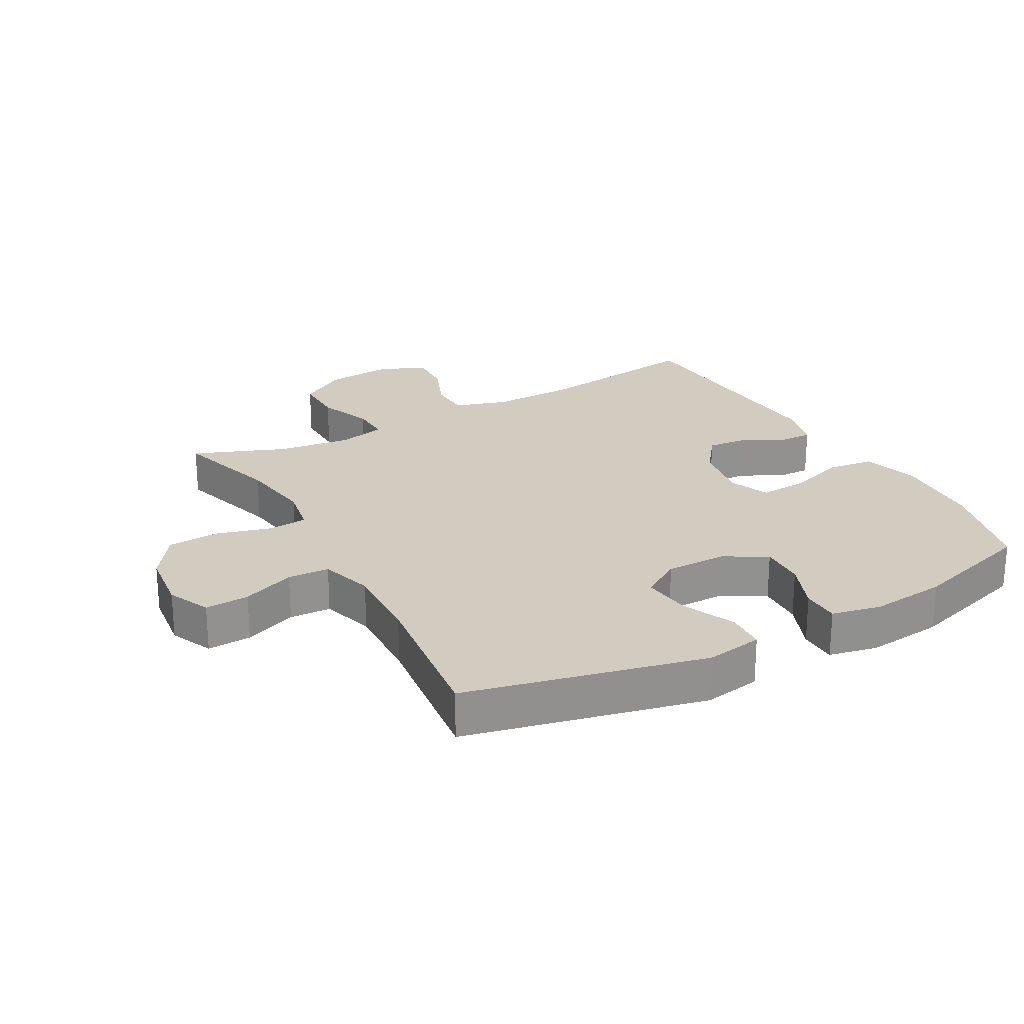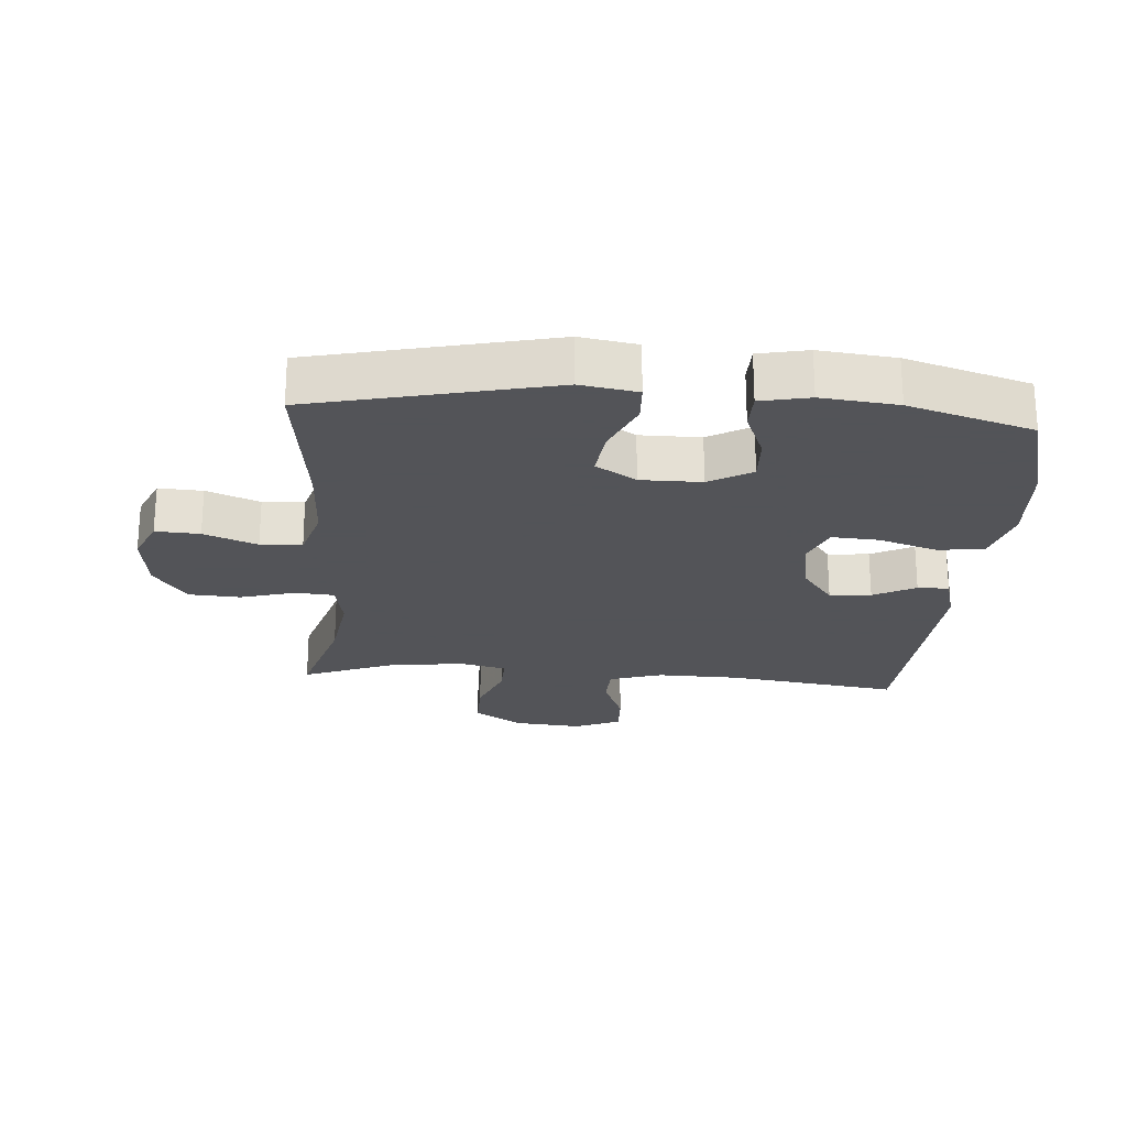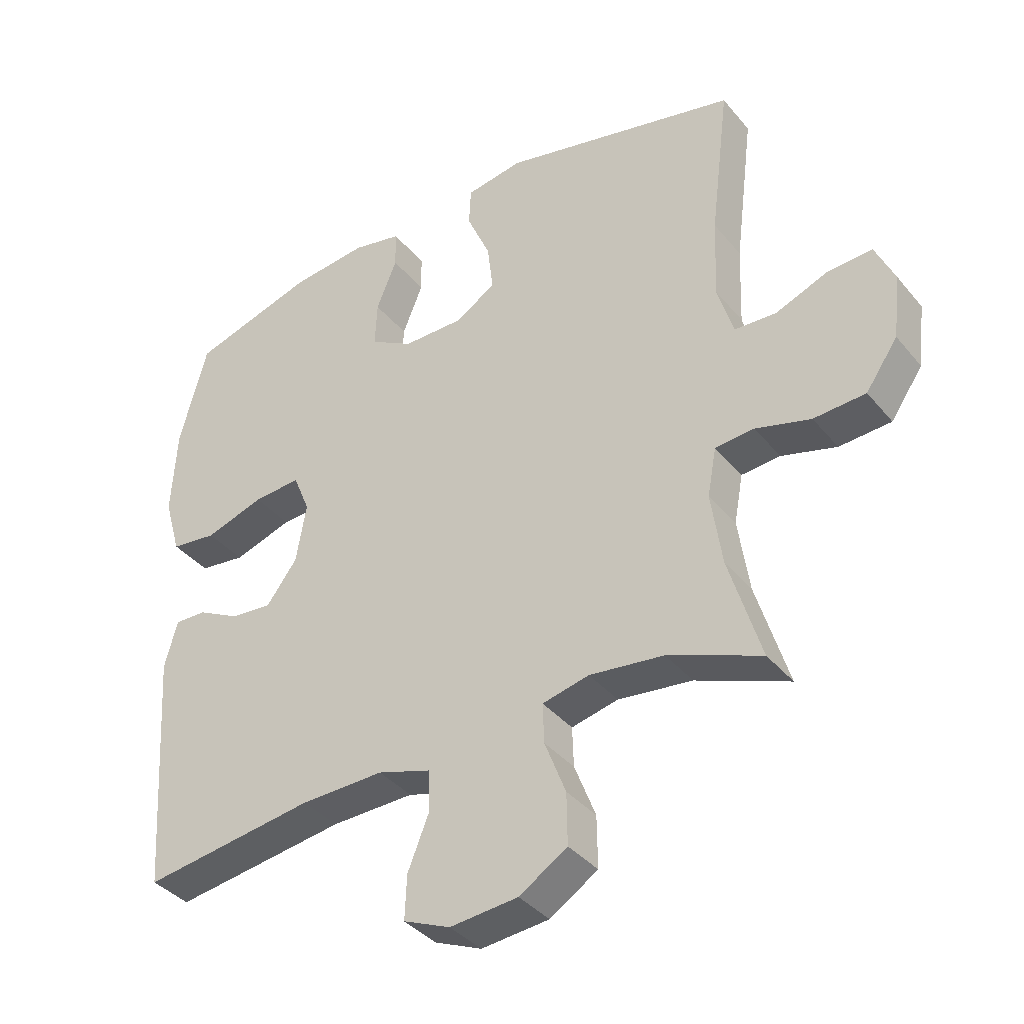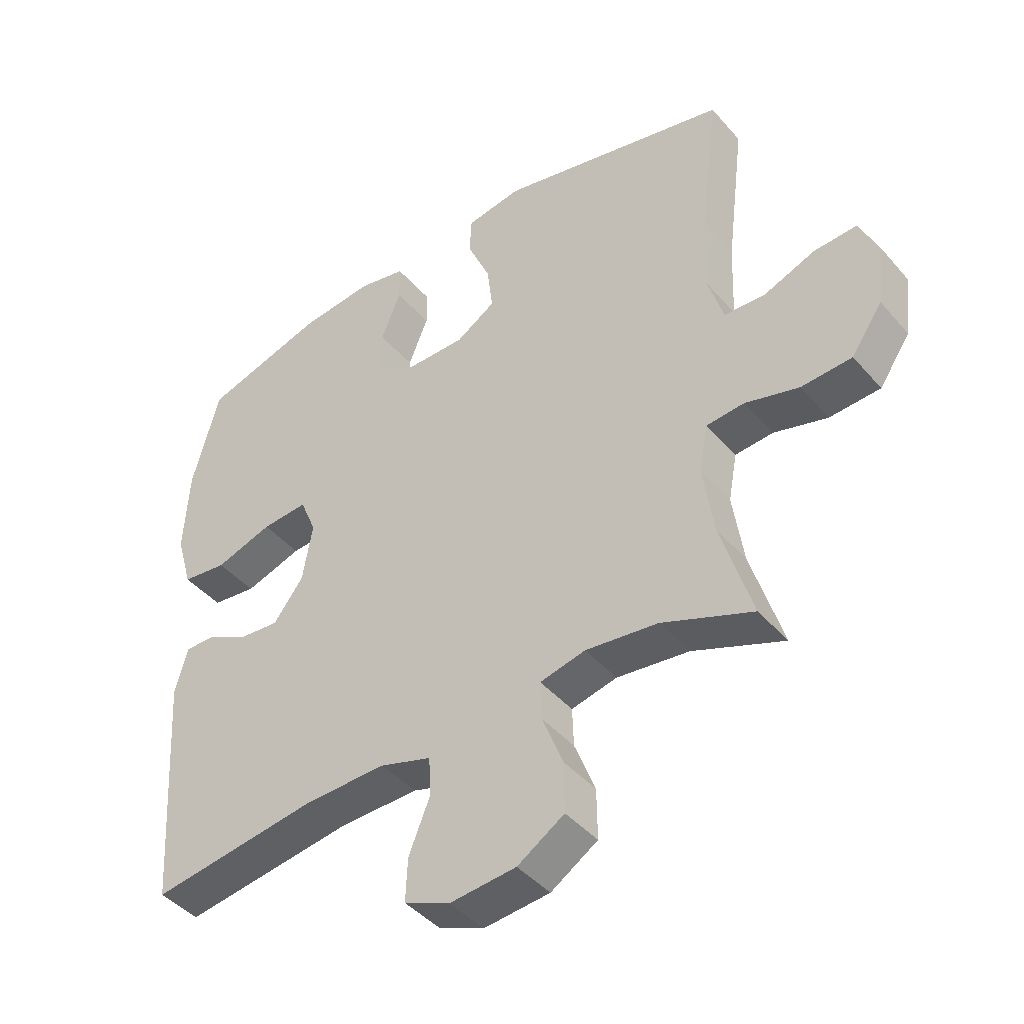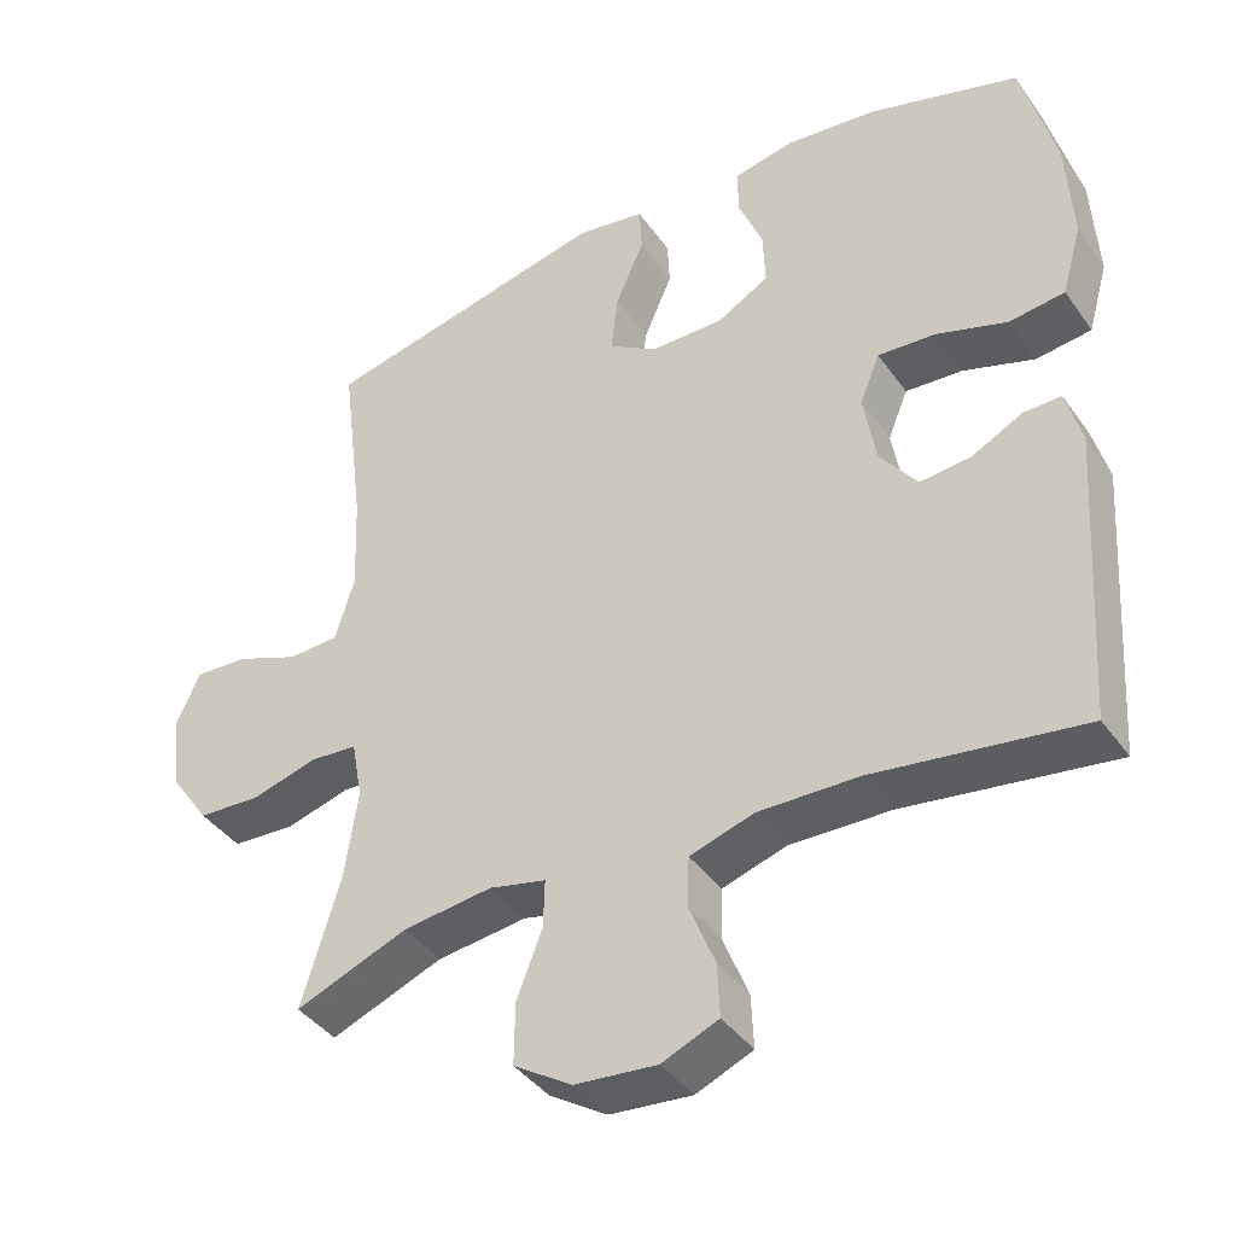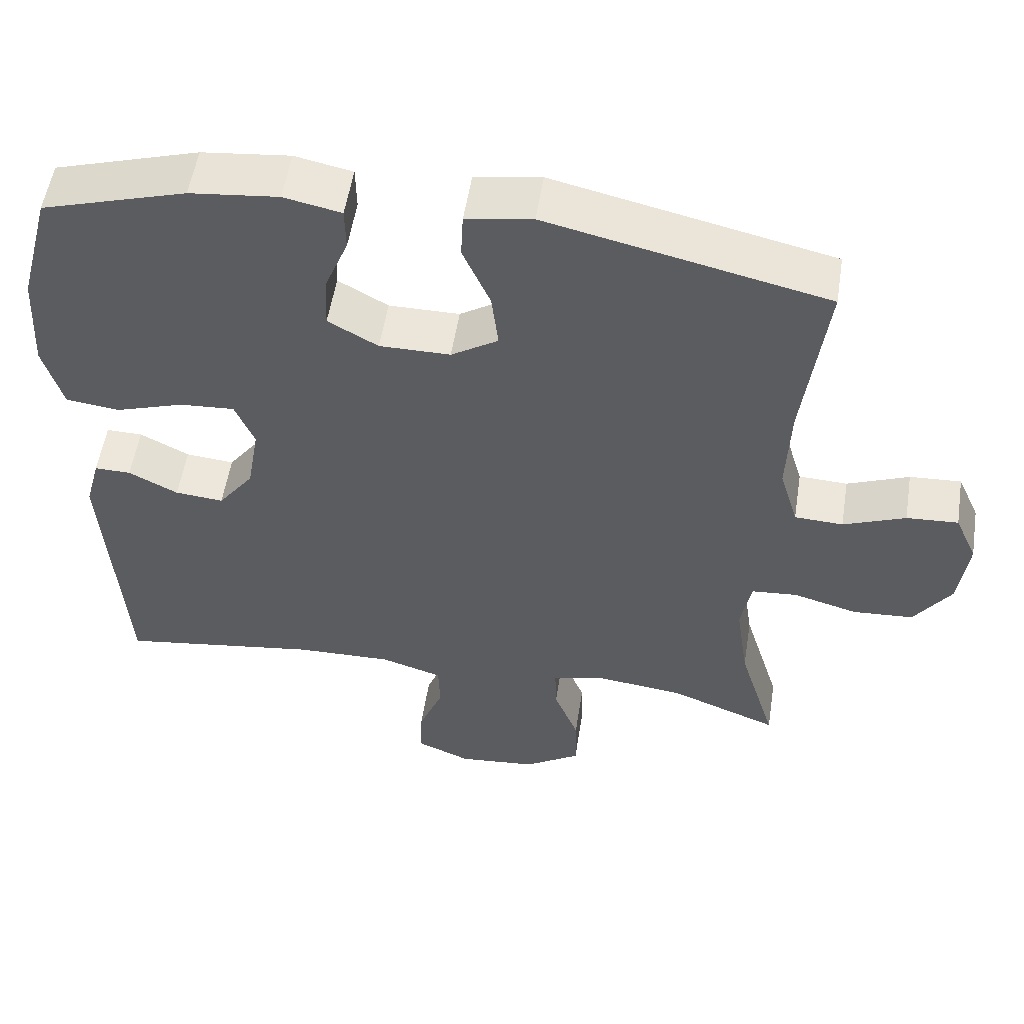
<metadata>
{"format":"obj","ext":"obj","renderer":"f3d","projection":"perspective","resolution":1024,"background":"white","views":[{"elev":24.1,"azim":-28.9,"up":"+Y"},{"elev":-23.4,"azim":-4.2,"up":"+Y"},{"elev":-37.8,"azim":-145.4,"up":"+Z"},{"elev":-43.3,"azim":-142.6,"up":"+Z"},{"elev":-40.4,"azim":31.9,"up":"+Z"},{"elev":54.2,"azim":-171.1,"up":"+Z"}]}
</metadata>
<code>
v -0.5 0.07 0.5
v -0.127 0.07 0.585
v -0.038 0.07 0.57
v -0.035 0.07 0.509
v -0.072 0.07 0.424
v -0.081 0.07 0.348
v -0.018 0.07 0.308
v 0.077 0.07 0.308
v 0.144 0.07 0.346
v 0.141 0.07 0.418
v 0.109 0.07 0.497
v 0.11 0.07 0.556
v 0.187 0.07 0.572
v 0.306 0.07 0.559
v 0.5 0.07 0.5
v 0.543 0.07 0.338
v 0.551 0.07 0.199
v 0.525 0.07 0.108
v 0.453 0.07 0.099
v 0.361 0.07 0.129
v 0.287 0.07 0.134
v 0.261 0.07 0.071
v 0.277 0.07 -0.023
v 0.325 0.07 -0.087
v 0.39 0.07 -0.081
v 0.456 0.07 -0.047
v 0.505 0.07 -0.046
v 0.525 0.07 -0.12
v 0.5 0.07 -0.5
v 0.231 0.07 -0.461
v 0.101 0.07 -0.458
v 0.018 0.07 -0.484
v 0.016 0.07 -0.549
v 0.049 0.07 -0.631
v 0.052 0.07 -0.7
v -0.021 0.07 -0.731
v -0.127 0.07 -0.721
v -0.202 0.07 -0.673
v -0.201 0.07 -0.593
v -0.168 0.07 -0.508
v -0.166 0.07 -0.446
v -0.239 0.07 -0.429
v -0.355 0.07 -0.443
v -0.5 0.07 -0.5
v -0.45 0.07 -0.335
v -0.433 0.07 -0.219
v -0.447 0.07 -0.143
v -0.508 0.07 -0.138
v -0.594 0.07 -0.162
v -0.675 0.07 -0.157
v -0.725 0.07 -0.085
v -0.737 0.07 0.015
v -0.707 0.07 0.082
v -0.638 0.07 0.078
v -0.555 0.07 0.045
v -0.49 0.07 0.048
v -0.465 0.07 0.131
v -0.47 0.07 0.258
v -0.5 0 0.5
v -0.127 0 0.585
v -0.038 0 0.57
v -0.035 0 0.509
v -0.072 0 0.424
v -0.081 0 0.348
v -0.018 0 0.308
v 0.077 0 0.308
v 0.144 0 0.346
v 0.141 0 0.418
v 0.109 0 0.497
v 0.11 0 0.556
v 0.187 0 0.572
v 0.306 0 0.559
v 0.5 0 0.5
v 0.543 0 0.338
v 0.551 0 0.199
v 0.525 0 0.108
v 0.453 0 0.099
v 0.361 0 0.129
v 0.287 0 0.134
v 0.261 0 0.071
v 0.277 0 -0.023
v 0.325 0 -0.087
v 0.39 0 -0.081
v 0.456 0 -0.047
v 0.505 0 -0.046
v 0.525 0 -0.12
v 0.5 0 -0.5
v 0.231 0 -0.461
v 0.101 0 -0.458
v 0.018 0 -0.484
v 0.016 0 -0.549
v 0.049 0 -0.631
v 0.052 0 -0.7
v -0.021 0 -0.731
v -0.127 0 -0.721
v -0.202 0 -0.673
v -0.201 0 -0.593
v -0.168 0 -0.508
v -0.166 0 -0.446
v -0.239 0 -0.429
v -0.355 0 -0.443
v -0.5 0 -0.5
v -0.45 0 -0.335
v -0.433 0 -0.219
v -0.447 0 -0.143
v -0.508 0 -0.138
v -0.594 0 -0.162
v -0.675 0 -0.157
v -0.725 0 -0.085
v -0.737 0 0.015
v -0.707 0 0.082
v -0.638 0 0.078
v -0.555 0 0.045
v -0.49 0 0.048
v -0.465 0 0.131
v -0.47 0 0.258
f 52 53 54 55
f 52 55 56
f 51 52 56
f 48 49 50 51
f 47 48 51 56
f 43 44 45
f 42 43 45 46
f 41 42 46 47
f 37 38 39 40
f 37 40 41
f 36 37 41
f 33 34 35 36
f 32 33 36 41
f 31 32 41 47
f 27 28 29 30
f 25 26 27 30
f 24 25 30 31
f 23 24 31 47
f 17 18 19 20
f 17 20 21
f 16 17 21
f 15 16 21
f 14 15 21
f 13 14 21 22
f 10 11 12 13
f 9 10 13 22
f 2 3 4 5
f 58 1 2 5
f 57 58 5 6
f 8 9 22 23
f 7 8 23 47
f 47 56 57
f 6 7 47 57
f 113 112 111 110
f 114 113 110
f 114 110 109
f 109 108 107 106
f 114 109 106 105
f 103 102 101
f 104 103 101 100
f 105 104 100 99
f 98 97 96 95
f 99 98 95
f 99 95 94
f 94 93 92 91
f 99 94 91 90
f 105 99 90 89
f 88 87 86 85
f 88 85 84 83
f 89 88 83 82
f 105 89 82 81
f 78 77 76 75
f 79 78 75
f 79 75 74
f 79 74 73
f 79 73 72
f 80 79 72 71
f 71 70 69 68
f 80 71 68 67
f 63 62 61 60
f 63 60 59 116
f 64 63 116 115
f 81 80 67 66
f 105 81 66 65
f 115 114 105
f 115 105 65 64
f 1 59 60 2
f 2 60 61 3
f 3 61 62 4
f 4 62 63 5
f 5 63 64 6
f 6 64 65 7
f 7 65 66 8
f 8 66 67 9
f 9 67 68 10
f 10 68 69 11
f 11 69 70 12
f 12 70 71 13
f 13 71 72 14
f 14 72 73 15
f 15 73 74 16
f 16 74 75 17
f 17 75 76 18
f 18 76 77 19
f 19 77 78 20
f 20 78 79 21
f 21 79 80 22
f 22 80 81 23
f 23 81 82 24
f 24 82 83 25
f 25 83 84 26
f 26 84 85 27
f 27 85 86 28
f 28 86 87 29
f 29 87 88 30
f 30 88 89 31
f 31 89 90 32
f 32 90 91 33
f 33 91 92 34
f 34 92 93 35
f 35 93 94 36
f 36 94 95 37
f 37 95 96 38
f 38 96 97 39
f 39 97 98 40
f 40 98 99 41
f 41 99 100 42
f 42 100 101 43
f 43 101 102 44
f 44 102 103 45
f 45 103 104 46
f 46 104 105 47
f 47 105 106 48
f 48 106 107 49
f 49 107 108 50
f 50 108 109 51
f 51 109 110 52
f 52 110 111 53
f 53 111 112 54
f 54 112 113 55
f 55 113 114 56
f 56 114 115 57
f 57 115 116 58
f 58 116 59 1

</code>
